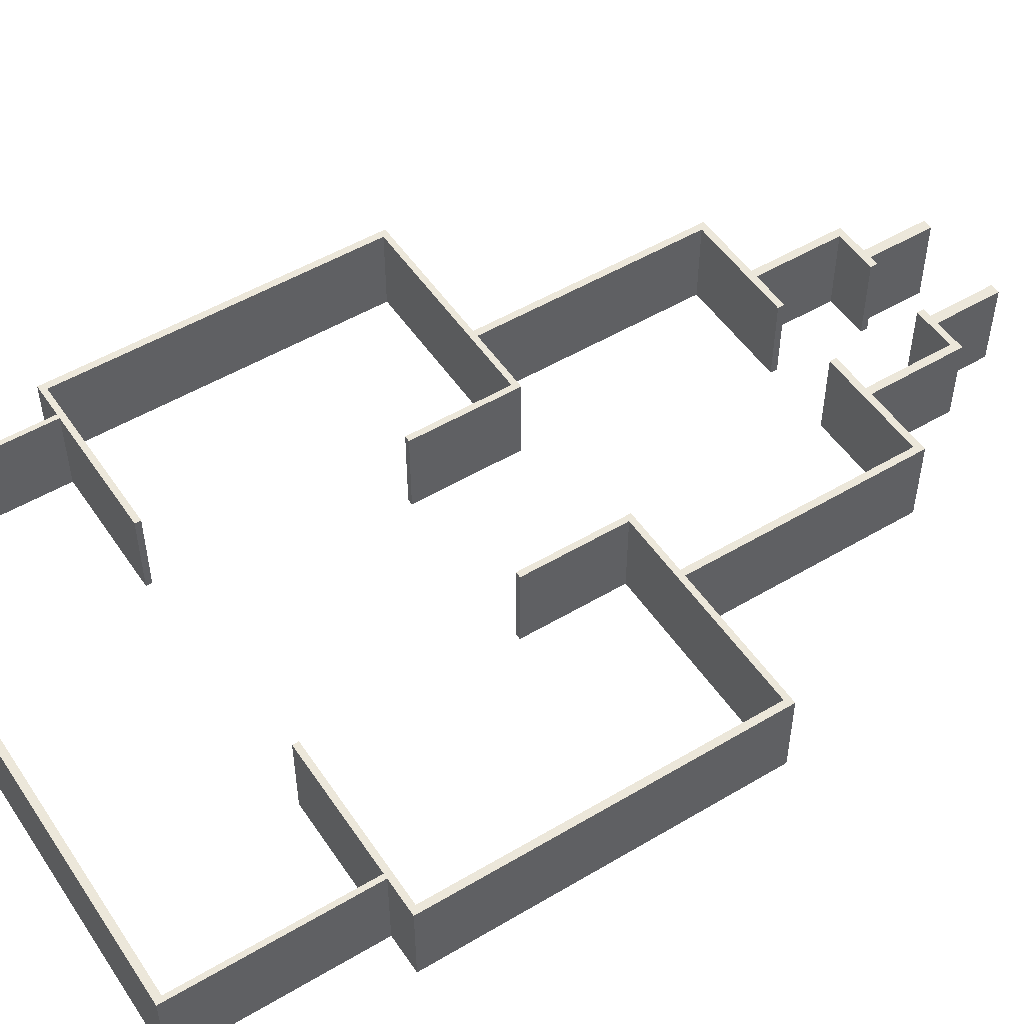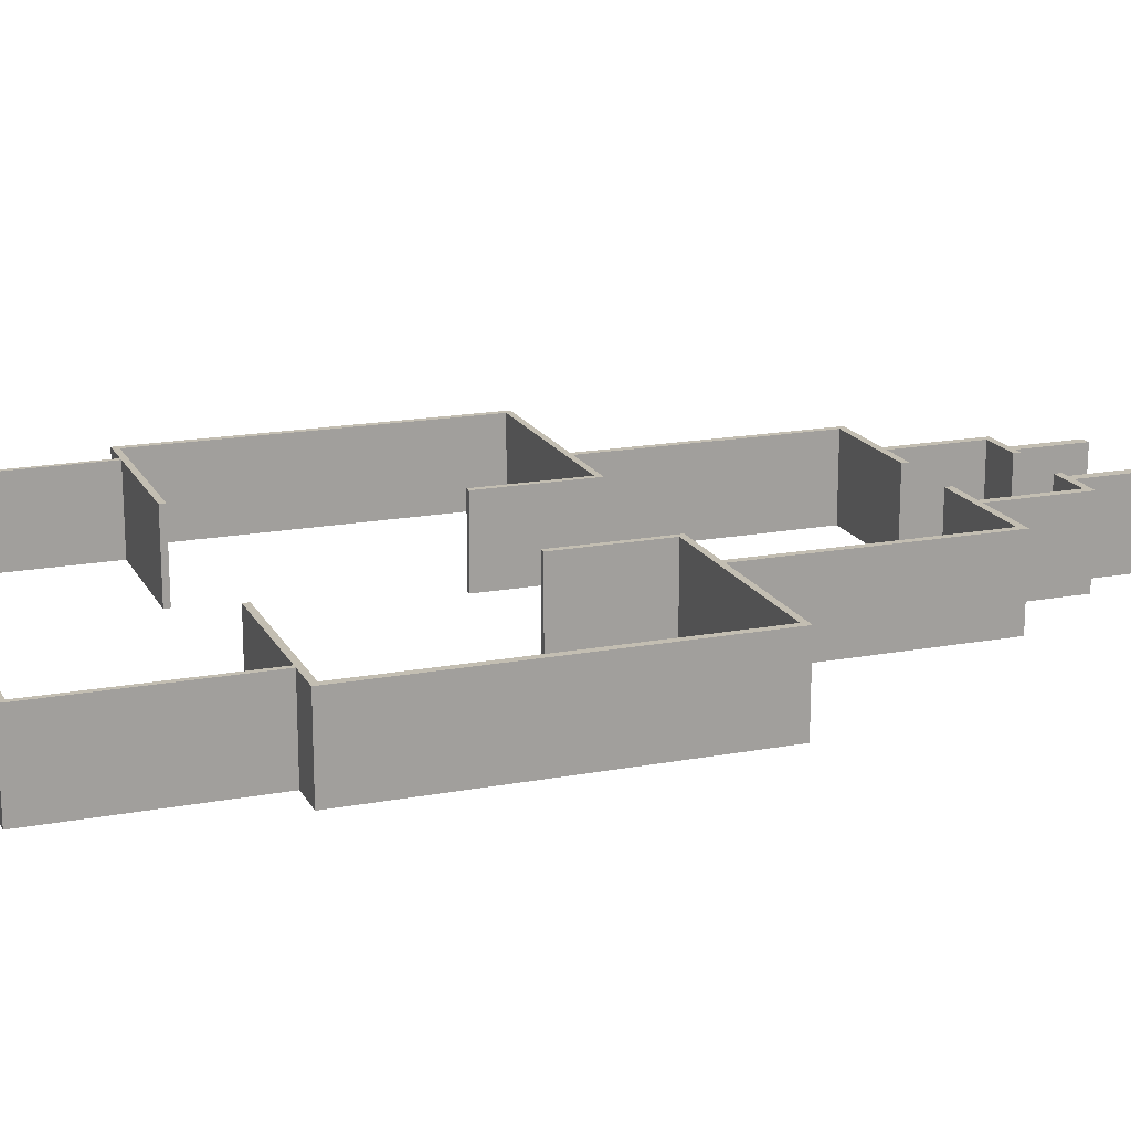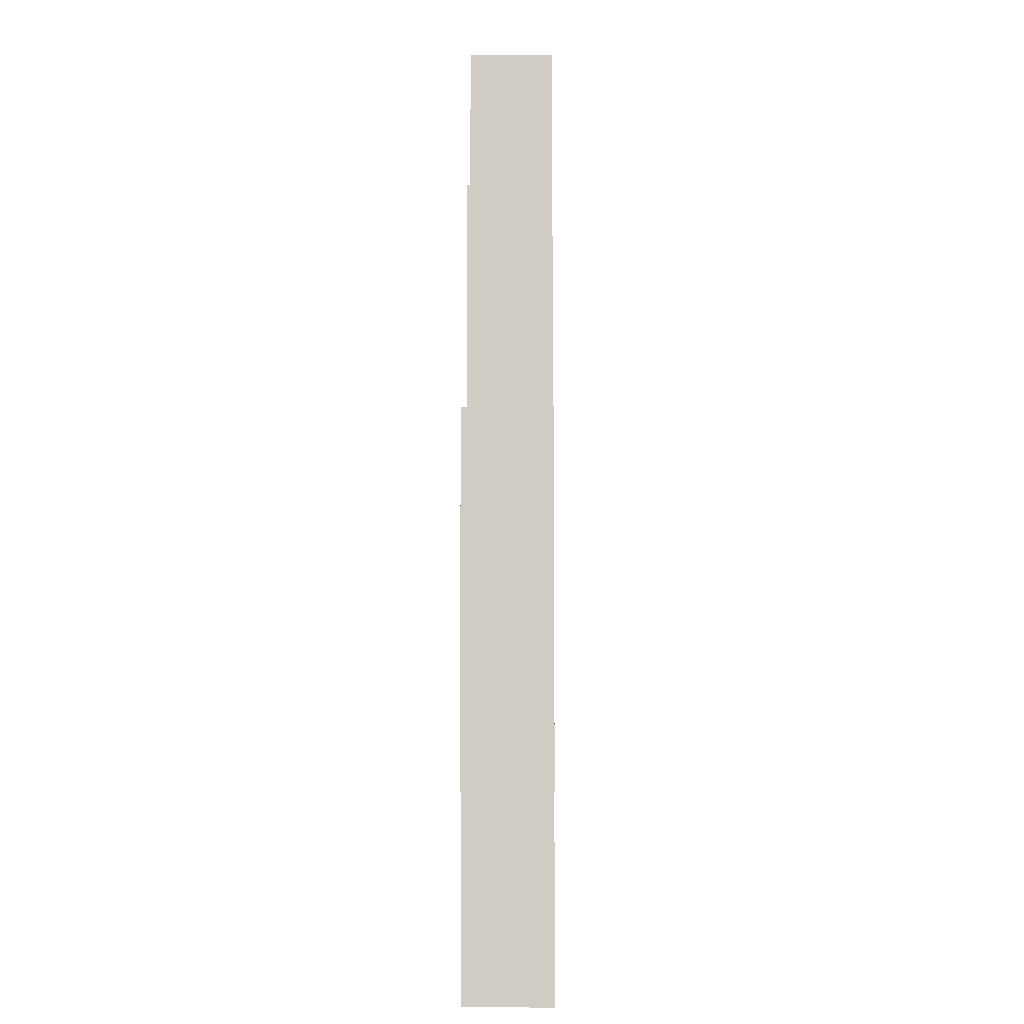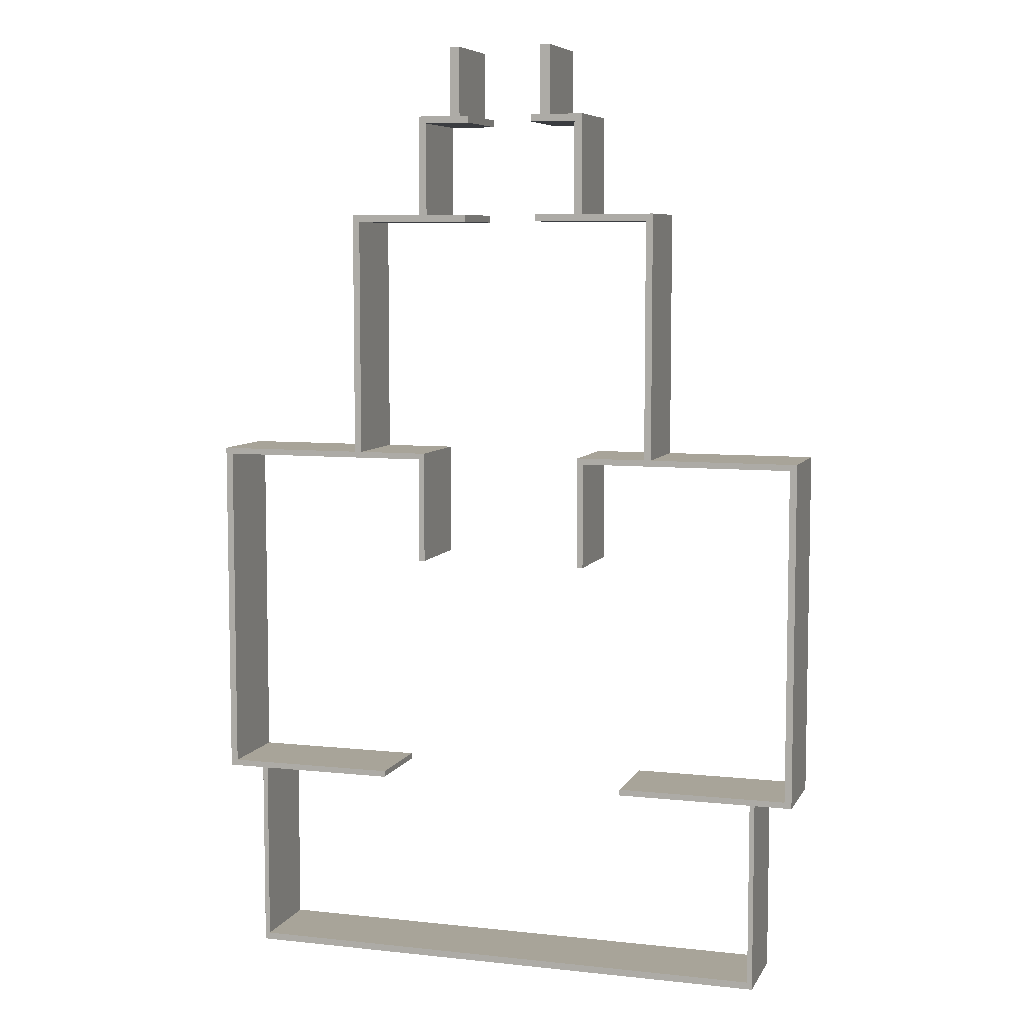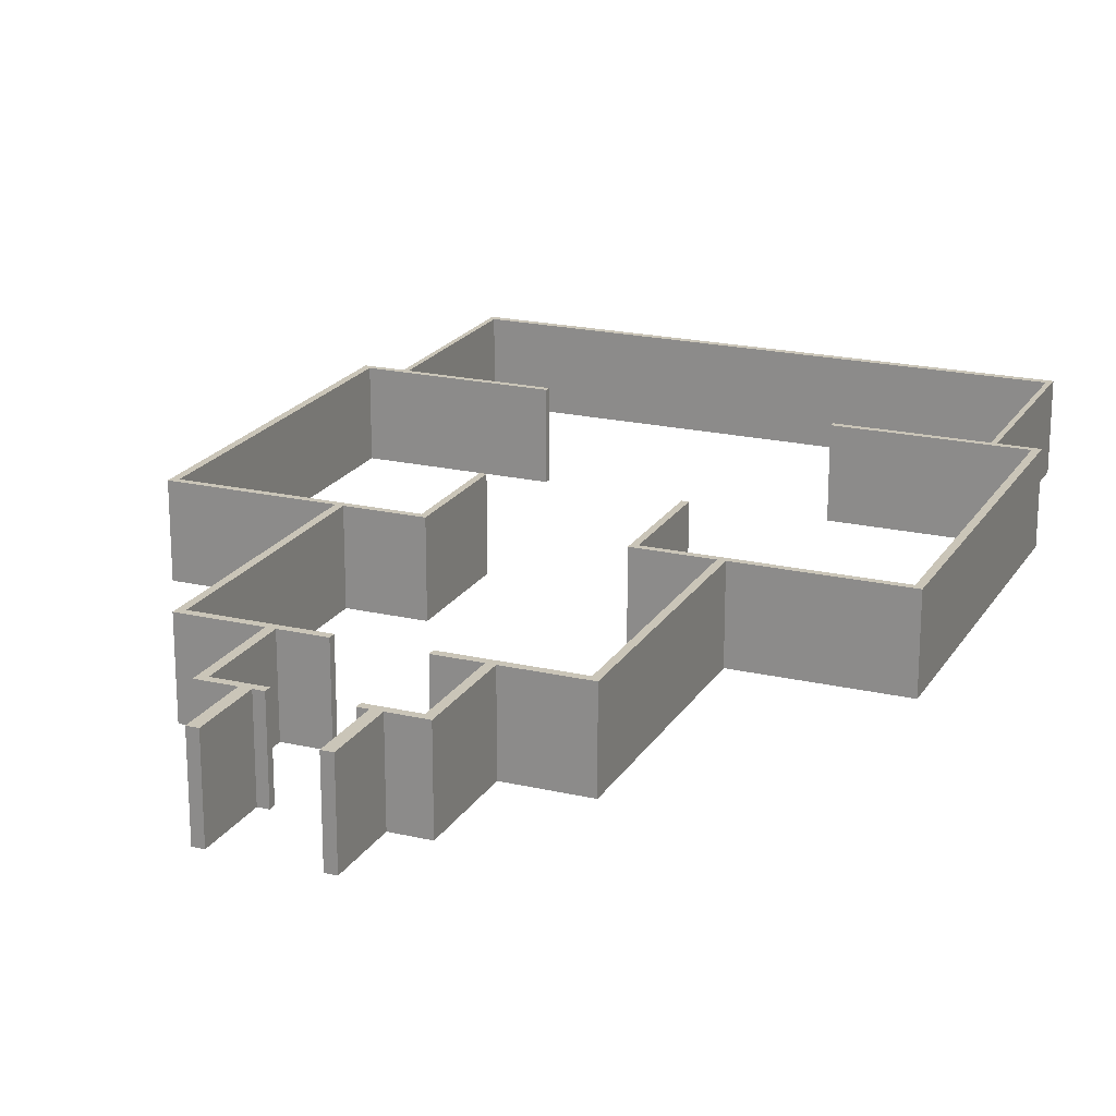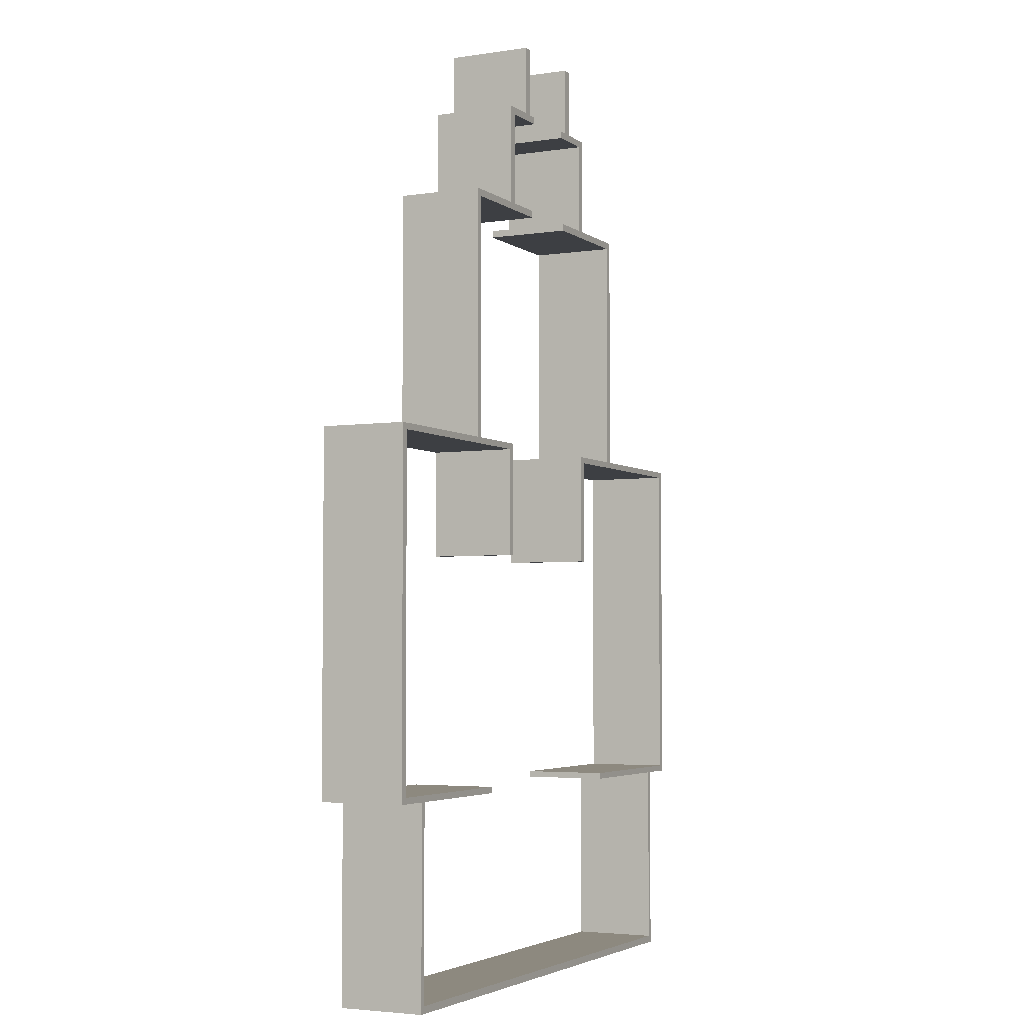
<metadata>
{"format":"obj","ext":"obj","renderer":"f3d","projection":"perspective","resolution":1024,"background":"white","views":[{"elev":51.2,"azim":-122.9,"up":"+Y"},{"elev":17.5,"azim":-110.3,"up":"+Y"},{"elev":-6.2,"azim":-89.2,"up":"+Z"},{"elev":7.1,"azim":17.4,"up":"+Z"},{"elev":20.3,"azim":23.0,"up":"+Y"},{"elev":-3.8,"azim":116.5,"up":"+Z"}]}
</metadata>
<code>
g default
v 0.5199 0.00801 4.708
v 0.4199 0.00801 4.708
v 0.5199 0.00801 4.608
v 0.4199 0.00801 4.608
v 0.5199 0.00801 4.031
v 0.4199 0.00801 4.031
v 0.5199 0.00801 3.961
v 0.4199 0.00801 3.961
v 0.7755 0.00801 4.031
v 0.7755 0.00801 3.961
v 0.8558 0.00801 4.031
v 0.8558 0.00801 3.961
v 0.7755 0.00801 3.051
v 0.8558 0.00801 3.051
v 0.7755 0.00801 2.982
v 0.8558 0.00801 2.982
v 0.3683 0.00801 3.051
v 0.3683 0.00801 2.982
v 1.506 0.00801 3.051
v 1.506 0.00801 2.982
v 1.576 0.00801 3.051
v 1.576 0.00801 2.982
v 1.506 0.00801 0.6216
v 1.576 0.00801 0.6216
v 1.506 0.00801 0.5613
v 1.576 0.00801 0.5613
v 0.8762 0.00801 0.6216
v 0.8762 0.00801 0.5613
v 0.8161 0.00801 0.6216
v 0.8161 0.00801 0.5613
v 0.8762 0.00801 -0.49
v 0.8161 0.00801 -0.49
v 2.966 0.00801 0.6216
v 2.966 0.00801 0.5613
v 3.036 0.00801 0.6216
v 3.036 0.00801 0.5613
v 2.966 0.00801 -2.749
v 3.036 0.00801 -2.749
v 2.966 0.00801 -2.809
v 3.036 0.00801 -2.809
v 2.666 0.00801 -2.749
v 2.666 0.00801 -2.809
v 2.616 0.00801 -2.749
v 2.616 0.00801 -2.809
v 1.276 0.00801 -2.749
v 1.276 0.00801 -2.809
v 2.666 0.00801 -4.638
v 2.616 0.00801 -4.638
v 2.666 0.00801 -4.708
v 2.616 0.00801 -4.708
v 0 0.00801 -4.708
v 0 0.00801 -4.638
v 0.3254 0.008011 4.031
v 0.3254 0.008011 3.961
v -0.5199 0.00801 4.708
v -0.4199 0.00801 4.708
v -0.5199 0.00801 4.608
v -0.4199 0.00801 4.608
v -0.5199 0.00801 4.031
v -0.4199 0.00801 4.031
v -0.5199 0.00801 3.961
v -0.4199 0.00801 3.961
v -0.7755 0.00801 4.031
v -0.7755 0.00801 3.961
v -0.8558 0.00801 4.031
v -0.8558 0.00801 3.961
v -0.7755 0.00801 3.051
v -0.8558 0.00801 3.051
v -0.7755 0.00801 2.982
v -0.8558 0.00801 2.982
v -0.3683 0.00801 3.051
v -0.3683 0.00801 2.982
v -1.506 0.00801 3.051
v -1.506 0.00801 2.982
v -1.576 0.00801 3.051
v -1.576 0.00801 2.982
v -1.506 0.00801 0.6216
v -1.576 0.00801 0.6216
v -1.506 0.00801 0.5613
v -1.576 0.00801 0.5613
v -0.8762 0.00801 0.6216
v -0.8762 0.00801 0.5613
v -0.8161 0.00801 0.6216
v -0.8161 0.00801 0.5613
v -0.8762 0.00801 -0.49
v -0.8161 0.00801 -0.49
v -2.966 0.00801 0.6216
v -2.966 0.00801 0.5613
v -3.036 0.00801 0.6216
v -3.036 0.00801 0.5613
v -2.966 0.00801 -2.749
v -3.036 0.00801 -2.749
v -2.966 0.00801 -2.809
v -3.036 0.00801 -2.809
v -2.666 0.00801 -2.749
v -2.666 0.00801 -2.809
v -2.616 0.00801 -2.749
v -2.616 0.00801 -2.809
v -1.276 0.00801 -2.749
v -1.276 0.00801 -2.809
v -2.666 0.00801 -4.638
v -2.616 0.00801 -4.638
v -2.666 0.00801 -4.708
v -2.616 0.00801 -4.708
v -0.3254 0.008011 4.031
v -0.3254 0.008011 3.961
v 0.5199 0.8423 4.708
v 0.5199 0.8423 4.608
v 0.4199 0.8423 4.608
v 0.4199 0.8423 4.708
v 0.5199 0.8423 4.031
v 0.4199 0.8423 4.031
v 0.5199 0.8423 3.961
v 0.4199 0.8423 3.961
v 0.7755 0.8423 4.031
v 0.7755 0.8423 3.961
v 0.8558 0.8423 4.031
v 0.8558 0.8423 3.961
v 0.8558 0.8423 3.051
v 0.7755 0.8423 3.051
v 0.8558 0.8423 2.982
v 0.7755 0.8423 2.982
v 0.3683 0.8423 2.982
v 0.3683 0.8423 3.051
v 1.506 0.8423 3.051
v 1.506 0.8423 2.982
v 1.576 0.8423 3.051
v 1.576 0.8423 2.982
v 1.576 0.8423 0.6216
v 1.506 0.8423 0.6216
v 1.576 0.8423 0.5613
v 1.506 0.8423 0.5613
v 0.8762 0.8423 0.5613
v 0.8762 0.8423 0.6216
v 0.8161 0.8423 0.5613
v 0.8161 0.8423 0.6216
v 0.8762 0.8423 -0.49
v 0.8161 0.8423 -0.49
v 2.966 0.8423 0.6216
v 2.966 0.8423 0.5613
v 3.036 0.8423 0.6216
v 3.036 0.8423 0.5613
v 3.036 0.8423 -2.749
v 2.966 0.8423 -2.749
v 3.036 0.8423 -2.809
v 2.966 0.8423 -2.809
v 2.666 0.8423 -2.809
v 2.666 0.8423 -2.749
v 2.616 0.8423 -2.809
v 2.616 0.8423 -2.749
v 1.276 0.8423 -2.809
v 1.276 0.8423 -2.749
v 2.666 0.8423 -4.638
v 2.616 0.8423 -4.638
v 2.666 0.8423 -4.708
v 2.616 0.8423 -4.708
v 0 0.8423 -4.708
v 0 0.8423 -4.638
v 0.3254 0.8423 3.961
v 0.3254 0.8423 4.031
v -0.5199 0.8423 4.708
v -0.4199 0.8423 4.708
v -0.4199 0.8423 4.608
v -0.5199 0.8423 4.608
v -0.4199 0.8423 4.031
v -0.5199 0.8423 4.031
v -0.4199 0.8423 3.961
v -0.5199 0.8423 3.961
v -0.7755 0.8423 3.961
v -0.7755 0.8423 4.031
v -0.8558 0.8423 3.961
v -0.8558 0.8423 4.031
v -0.7755 0.8423 3.051
v -0.8558 0.8423 3.051
v -0.7755 0.8423 2.982
v -0.8558 0.8423 2.982
v -0.3683 0.8423 3.051
v -0.3683 0.8423 2.982
v -1.506 0.8423 2.982
v -1.506 0.8423 3.051
v -1.576 0.8423 2.982
v -1.576 0.8423 3.051
v -1.506 0.8423 0.6216
v -1.576 0.8423 0.6216
v -1.506 0.8423 0.5613
v -1.576 0.8423 0.5613
v -0.8762 0.8423 0.6216
v -0.8762 0.8423 0.5613
v -0.8161 0.8423 0.6216
v -0.8161 0.8423 0.5613
v -0.8161 0.8423 -0.49
v -0.8762 0.8423 -0.49
v -2.966 0.8423 0.5613
v -2.966 0.8423 0.6216
v -3.036 0.8423 0.5613
v -3.036 0.8423 0.6216
v -2.966 0.8423 -2.749
v -3.036 0.8423 -2.749
v -2.966 0.8423 -2.809
v -3.036 0.8423 -2.809
v -2.666 0.8423 -2.749
v -2.666 0.8423 -2.809
v -2.616 0.8423 -2.749
v -2.616 0.8423 -2.809
v -1.276 0.8423 -2.749
v -1.276 0.8423 -2.809
v -2.616 0.8423 -4.638
v -2.666 0.8423 -4.638
v -2.616 0.8423 -4.708
v -2.666 0.8423 -4.708
v -0.3254 0.8423 4.031
v -0.3254 0.8423 3.961
g Art
f 107 108 110
f 110 108 109
f 108 111 109
f 109 111 112
f 111 113 112
f 112 113 114
f 111 115 113
f 113 115 116
f 115 117 116
f 116 117 118
f 118 119 116
f 116 119 120
f 119 121 120
f 120 121 122
f 122 123 120
f 120 123 124
f 119 125 121
f 121 125 126
f 125 127 126
f 126 127 128
f 128 129 126
f 126 129 130
f 129 131 130
f 130 131 132
f 132 133 130
f 130 133 134
f 133 135 134
f 134 135 136
f 133 137 135
f 135 137 138
f 129 139 131
f 131 139 140
f 139 141 140
f 140 141 142
f 142 143 140
f 140 143 144
f 143 145 144
f 144 145 146
f 146 147 144
f 144 147 148
f 147 149 148
f 148 149 150
f 149 151 150
f 150 151 152
f 147 153 149
f 149 153 154
f 153 155 154
f 154 155 156
f 156 157 154
f 154 157 158
f 114 159 112
f 112 159 160
f 161 162 164
f 164 162 163
f 164 163 166
f 166 163 165
f 166 165 168
f 168 165 167
f 166 168 170
f 170 168 169
f 170 169 172
f 172 169 171
f 171 169 174
f 174 169 173
f 174 173 176
f 176 173 175
f 175 173 178
f 178 173 177
f 174 176 180
f 180 176 179
f 180 179 182
f 182 179 181
f 181 179 184
f 184 179 183
f 184 183 186
f 186 183 185
f 185 183 188
f 188 183 187
f 188 187 190
f 190 187 189
f 188 190 192
f 192 190 191
f 184 186 194
f 194 186 193
f 194 193 196
f 196 193 195
f 195 193 198
f 198 193 197
f 198 197 200
f 200 197 199
f 199 197 202
f 202 197 201
f 202 201 204
f 204 201 203
f 204 203 206
f 206 203 205
f 202 204 208
f 208 204 207
f 208 207 210
f 210 207 209
f 209 207 157
f 157 207 158
f 167 165 212
f 212 165 211
f 1 2 3
f 3 2 4
f 3 4 5
f 5 4 6
f 5 6 7
f 7 6 8
f 5 7 9
f 9 7 10
f 9 10 11
f 11 10 12
f 12 10 14
f 14 10 13
f 14 13 16
f 16 13 15
f 15 13 18
f 18 13 17
f 14 16 19
f 19 16 20
f 19 20 21
f 21 20 22
f 22 20 24
f 24 20 23
f 24 23 26
f 26 23 25
f 25 23 28
f 28 23 27
f 28 27 30
f 30 27 29
f 28 30 31
f 31 30 32
f 24 26 33
f 33 26 34
f 33 34 35
f 35 34 36
f 36 34 38
f 38 34 37
f 38 37 40
f 40 37 39
f 39 37 42
f 42 37 41
f 42 41 44
f 44 41 43
f 44 43 46
f 46 43 45
f 42 44 47
f 47 44 48
f 47 48 49
f 49 48 50
f 50 48 51
f 51 48 52
f 8 6 54
f 54 6 53
f 55 57 56
f 56 57 58
f 57 59 58
f 58 59 60
f 59 61 60
f 60 61 62
f 59 63 61
f 61 63 64
f 63 65 64
f 64 65 66
f 66 68 64
f 64 68 67
f 68 70 67
f 67 70 69
f 69 72 67
f 67 72 71
f 68 73 70
f 70 73 74
f 73 75 74
f 74 75 76
f 76 78 74
f 74 78 77
f 78 80 77
f 77 80 79
f 79 82 77
f 77 82 81
f 82 84 81
f 81 84 83
f 82 85 84
f 84 85 86
f 78 87 80
f 80 87 88
f 87 89 88
f 88 89 90
f 90 92 88
f 88 92 91
f 92 94 91
f 91 94 93
f 93 96 91
f 91 96 95
f 96 98 95
f 95 98 97
f 98 100 97
f 97 100 99
f 96 101 98
f 98 101 102
f 101 103 102
f 102 103 104
f 104 51 102
f 102 51 52
f 62 106 60
f 60 106 105
f 1 3 107
f 107 3 108
f 4 2 109
f 109 2 110
f 2 1 110
f 110 1 107
f 3 5 108
f 108 5 111
f 6 4 112
f 112 4 109
f 7 8 113
f 113 8 114
f 5 9 111
f 111 9 115
f 10 7 116
f 116 7 113
f 9 11 115
f 115 11 117
f 11 12 117
f 117 12 118
f 12 14 118
f 118 14 119
f 13 10 120
f 120 10 116
f 16 15 121
f 121 15 122
f 15 18 122
f 122 18 123
f 18 17 123
f 123 17 124
f 17 13 124
f 124 13 120
f 14 19 119
f 119 19 125
f 20 16 126
f 126 16 121
f 19 21 125
f 125 21 127
f 21 22 127
f 127 22 128
f 22 24 128
f 128 24 129
f 23 20 130
f 130 20 126
f 26 25 131
f 131 25 132
f 25 28 132
f 132 28 133
f 27 23 134
f 134 23 130
f 30 29 135
f 135 29 136
f 29 27 136
f 136 27 134
f 28 31 133
f 133 31 137
f 31 32 137
f 137 32 138
f 32 30 138
f 138 30 135
f 24 33 129
f 129 33 139
f 34 26 140
f 140 26 131
f 33 35 139
f 139 35 141
f 35 36 141
f 141 36 142
f 36 38 142
f 142 38 143
f 37 34 144
f 144 34 140
f 38 40 143
f 143 40 145
f 40 39 145
f 145 39 146
f 39 42 146
f 146 42 147
f 41 37 148
f 148 37 144
f 43 41 150
f 150 41 148
f 44 46 149
f 149 46 151
f 46 45 151
f 151 45 152
f 45 43 152
f 152 43 150
f 42 47 147
f 147 47 153
f 48 44 154
f 154 44 149
f 47 49 153
f 153 49 155
f 49 50 155
f 155 50 156
f 50 51 156
f 156 51 157
f 52 48 158
f 158 48 154
f 8 54 114
f 114 54 159
f 54 53 159
f 159 53 160
f 53 6 160
f 160 6 112
f 55 56 161
f 161 56 162
f 56 58 162
f 162 58 163
f 57 55 164
f 164 55 161
f 58 60 163
f 163 60 165
f 59 57 166
f 166 57 164
f 62 61 167
f 167 61 168
f 61 64 168
f 168 64 169
f 63 59 170
f 170 59 166
f 66 65 171
f 171 65 172
f 65 63 172
f 172 63 170
f 64 67 169
f 169 67 173
f 68 66 174
f 174 66 171
f 69 70 175
f 175 70 176
f 67 71 173
f 173 71 177
f 71 72 177
f 177 72 178
f 72 69 178
f 178 69 175
f 70 74 176
f 176 74 179
f 73 68 180
f 180 68 174
f 76 75 181
f 181 75 182
f 75 73 182
f 182 73 180
f 74 77 179
f 179 77 183
f 78 76 184
f 184 76 181
f 79 80 185
f 185 80 186
f 77 81 183
f 183 81 187
f 82 79 188
f 188 79 185
f 81 83 187
f 187 83 189
f 83 84 189
f 189 84 190
f 84 86 190
f 190 86 191
f 86 85 191
f 191 85 192
f 85 82 192
f 192 82 188
f 80 88 186
f 186 88 193
f 87 78 194
f 194 78 184
f 90 89 195
f 195 89 196
f 89 87 196
f 196 87 194
f 88 91 193
f 193 91 197
f 92 90 198
f 198 90 195
f 93 94 199
f 199 94 200
f 94 92 200
f 200 92 198
f 91 95 197
f 197 95 201
f 96 93 202
f 202 93 199
f 95 97 201
f 201 97 203
f 97 99 203
f 203 99 205
f 99 100 205
f 205 100 206
f 100 98 206
f 206 98 204
f 98 102 204
f 204 102 207
f 101 96 208
f 208 96 202
f 104 103 209
f 209 103 210
f 103 101 210
f 210 101 208
f 102 52 207
f 207 52 158
f 51 104 157
f 157 104 209
f 60 105 165
f 165 105 211
f 105 106 211
f 211 106 212
f 106 62 212
f 212 62 167

</code>
